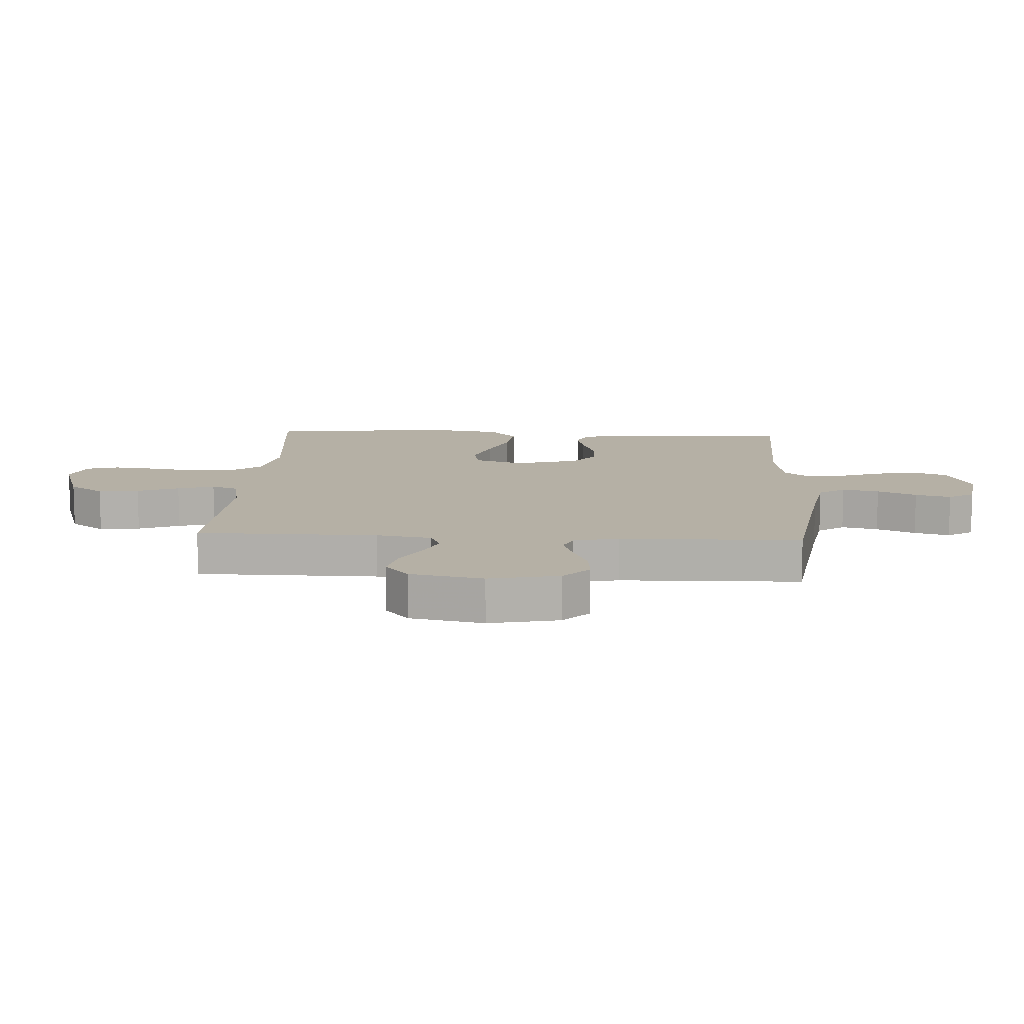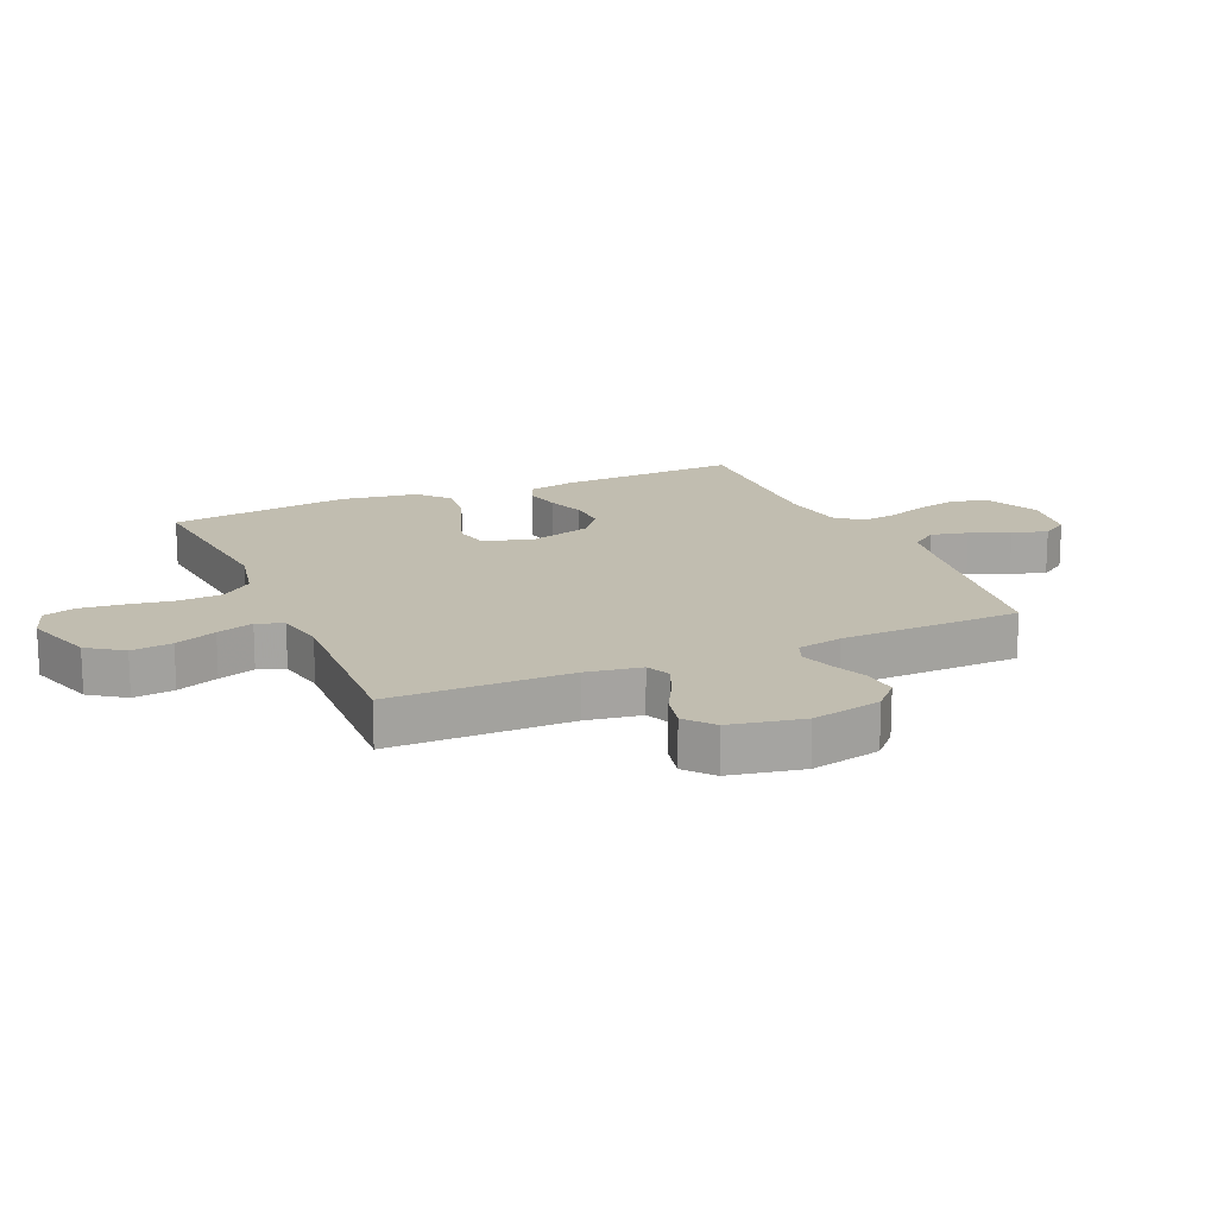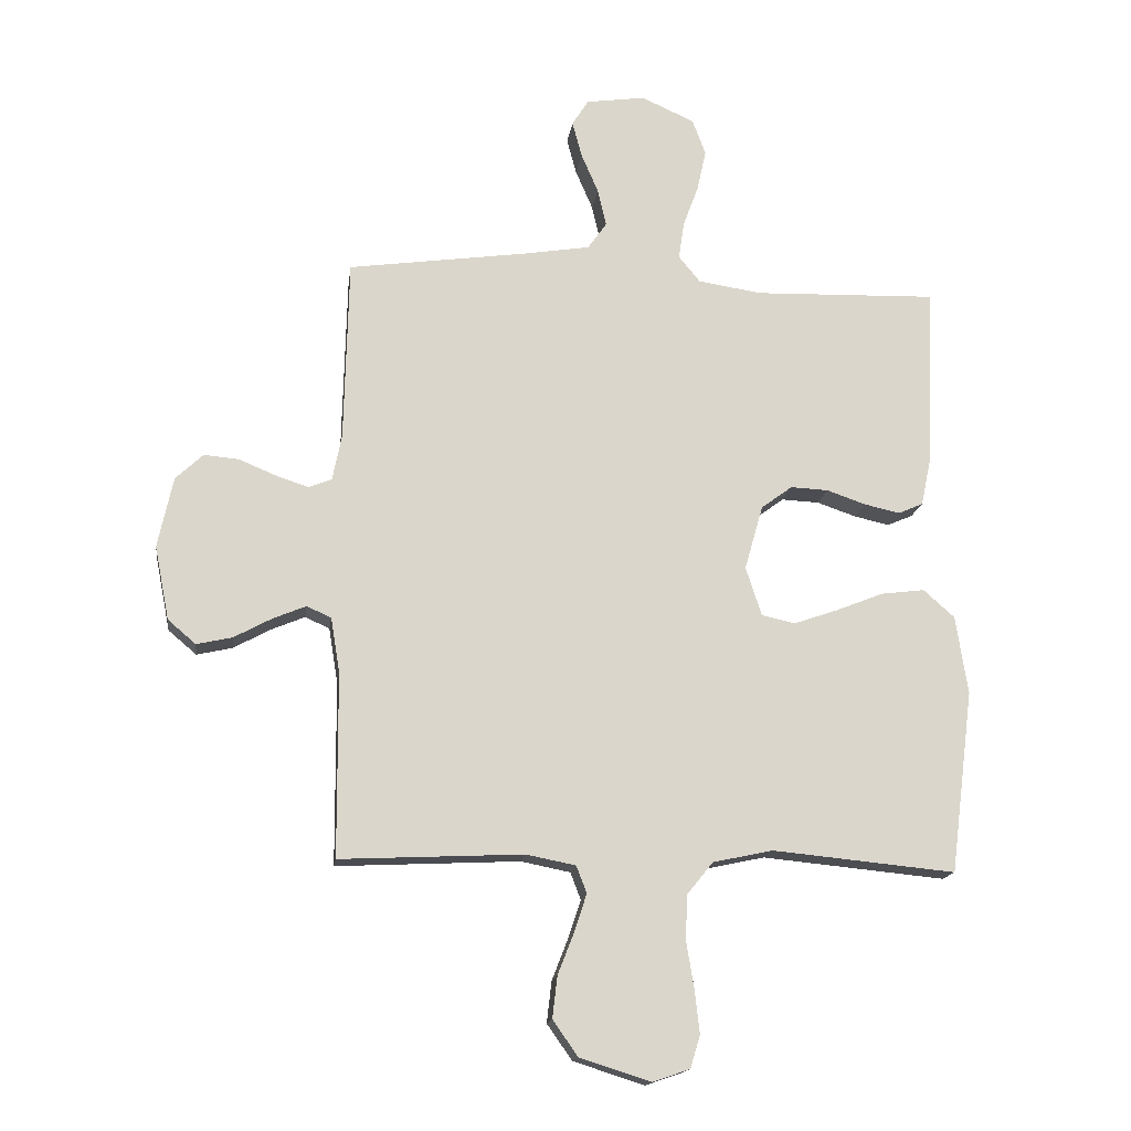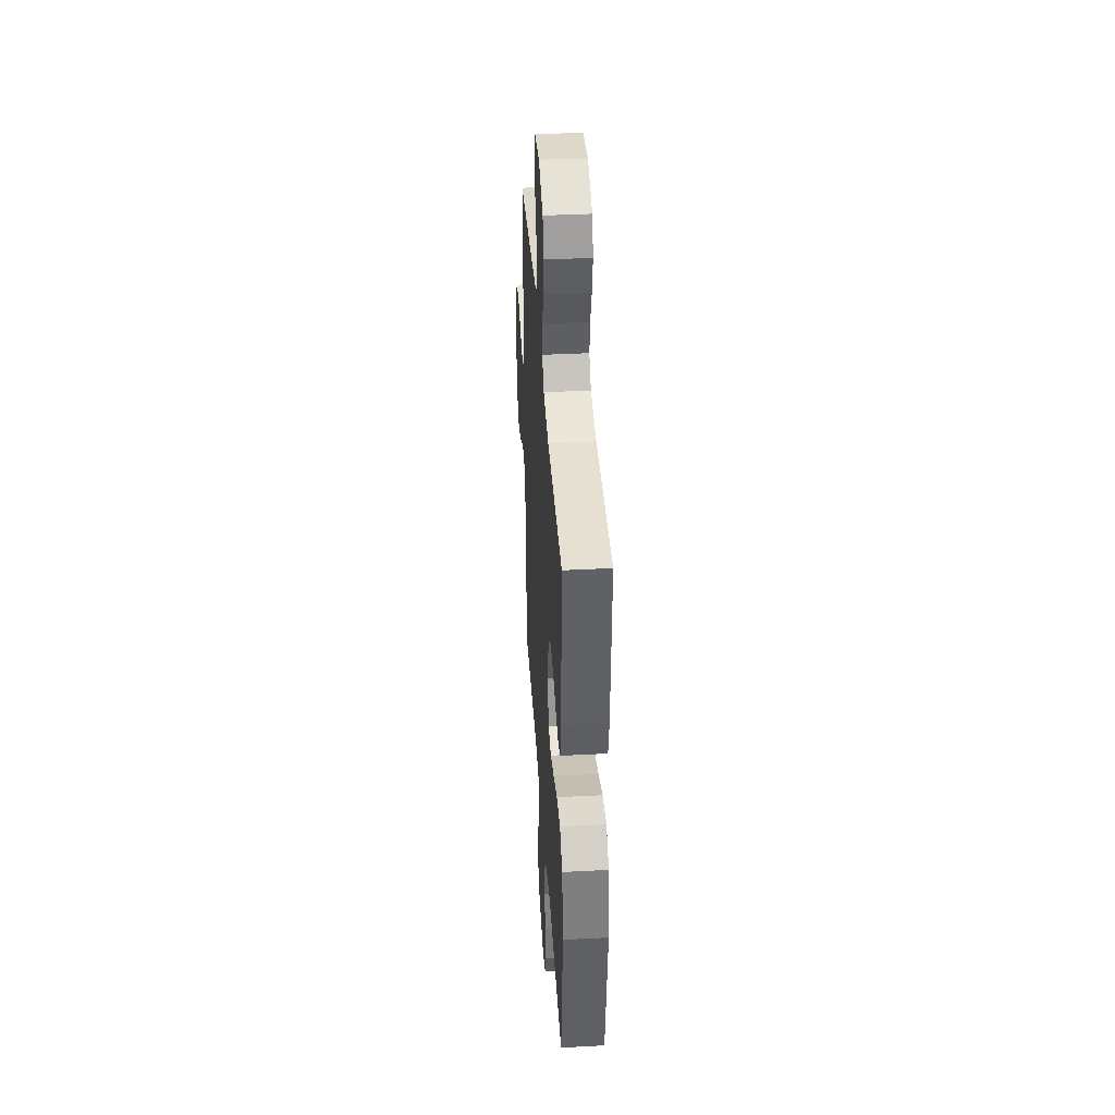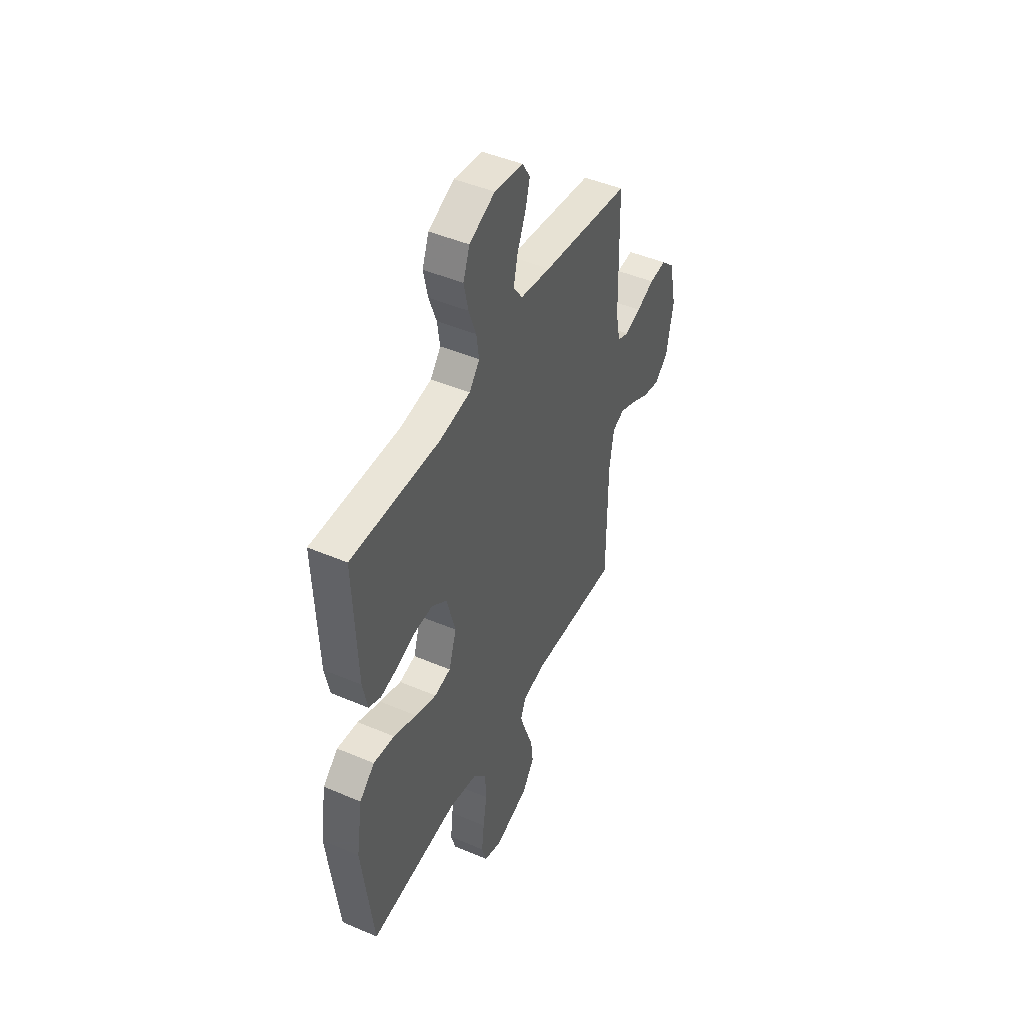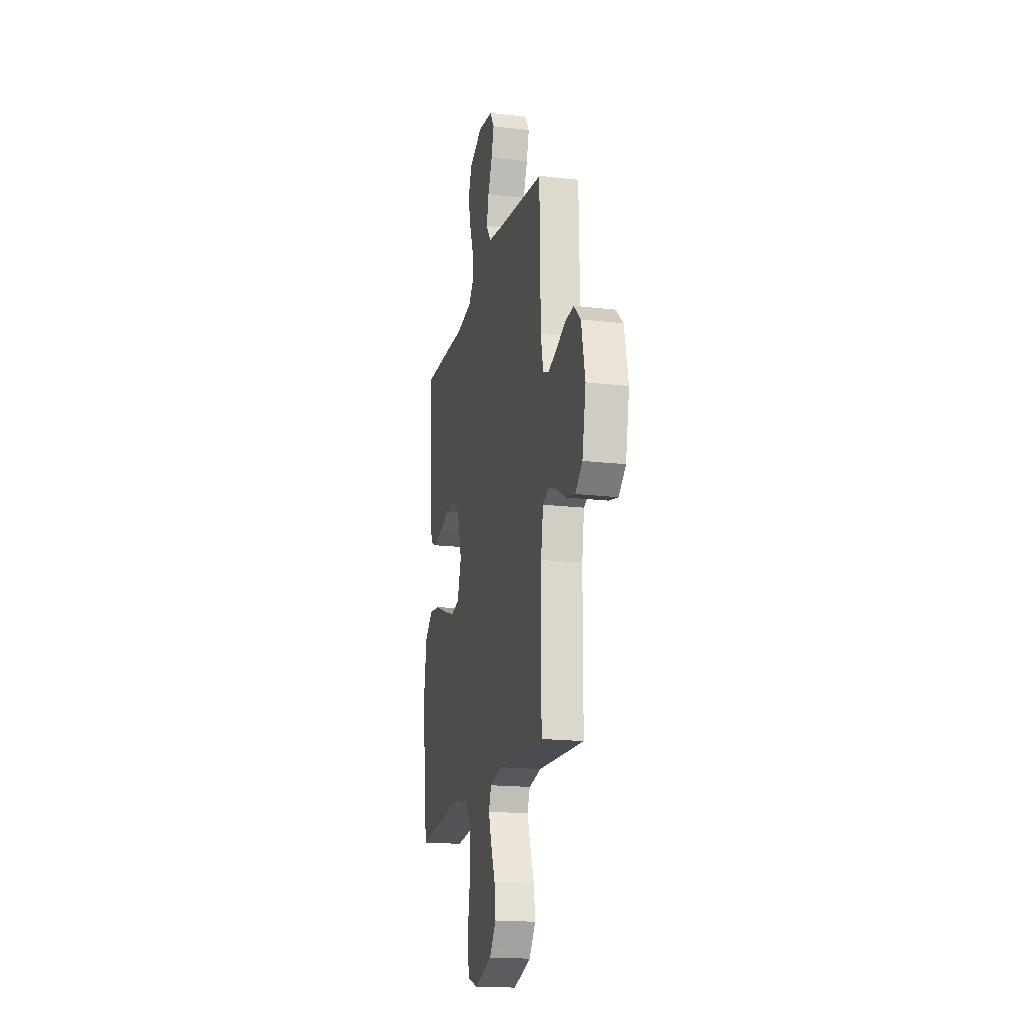
<metadata>
{"format":"obj","ext":"obj","renderer":"f3d","projection":"perspective","resolution":1024,"background":"white","views":[{"elev":11.7,"azim":-86.8,"up":"+Y"},{"elev":16.7,"azim":-113.6,"up":"+Y"},{"elev":-15.9,"azim":-7.6,"up":"+Z"},{"elev":39.4,"azim":86.3,"up":"+Z"},{"elev":46.1,"azim":116.0,"up":"+Z"},{"elev":-18.0,"azim":-102.8,"up":"+Z"}]}
</metadata>
<code>
v -0.5 0.07 0.5
v -0.2 0.07 0.542
v -0.097 0.07 0.559
v -0.066 0.07 0.603
v -0.08 0.07 0.664
v -0.108 0.07 0.729
v -0.124 0.07 0.788
v -0.097 0.07 0.831
v 0 0.07 0.845
v 0.087 0.07 0.806
v 0.109 0.07 0.747
v 0.094 0.07 0.679
v 0.069 0.07 0.611
v 0.06 0.07 0.55
v 0.095 0.07 0.507
v 0.2 0.07 0.491
v 0.5 0.07 0.5
v 0.487 0.07 0.2
v 0.471 0.07 0.124
v 0.43 0.07 0.106
v 0.372 0.07 0.119
v 0.308 0.07 0.141
v 0.246 0.07 0.144
v 0.195 0.07 0.106
v 0.165 0.07 0
v 0.191 0.07 -0.08
v 0.246 0.07 -0.092
v 0.318 0.07 -0.067
v 0.396 0.07 -0.036
v 0.467 0.07 -0.027
v 0.518 0.07 -0.072
v 0.538 0.07 -0.2
v 0.5 0.07 -0.5
v 0.2 0.07 -0.471
v 0.102 0.07 -0.492
v 0.06 0.07 -0.544
v 0.056 0.07 -0.616
v 0.069 0.07 -0.694
v 0.077 0.07 -0.765
v 0.061 0.07 -0.818
v 0 0.07 -0.839
v -0.116 0.07 -0.802
v -0.157 0.07 -0.744
v -0.149 0.07 -0.676
v -0.122 0.07 -0.607
v -0.102 0.07 -0.546
v -0.119 0.07 -0.502
v -0.2 0.07 -0.486
v -0.5 0.07 -0.5
v -0.502 0.07 -0.2
v -0.517 0.07 -0.109
v -0.557 0.07 -0.091
v -0.612 0.07 -0.114
v -0.673 0.07 -0.147
v -0.731 0.07 -0.16
v -0.777 0.07 -0.121
v -0.801 0.07 0
v -0.776 0.07 0.116
v -0.731 0.07 0.158
v -0.674 0.07 0.153
v -0.614 0.07 0.128
v -0.56 0.07 0.11
v -0.522 0.07 0.125
v -0.507 0.07 0.2
v -0.5 0 0.5
v -0.2 0 0.542
v -0.097 0 0.559
v -0.066 0 0.603
v -0.08 0 0.664
v -0.108 0 0.729
v -0.124 0 0.788
v -0.097 0 0.831
v 0 0 0.845
v 0.087 0 0.806
v 0.109 0 0.747
v 0.094 0 0.679
v 0.069 0 0.611
v 0.06 0 0.55
v 0.095 0 0.507
v 0.2 0 0.491
v 0.5 0 0.5
v 0.487 0 0.2
v 0.471 0 0.124
v 0.43 0 0.106
v 0.372 0 0.119
v 0.308 0 0.141
v 0.246 0 0.144
v 0.195 0 0.106
v 0.165 0 0
v 0.191 0 -0.08
v 0.246 0 -0.092
v 0.318 0 -0.067
v 0.396 0 -0.036
v 0.467 0 -0.027
v 0.518 0 -0.072
v 0.538 0 -0.2
v 0.5 0 -0.5
v 0.2 0 -0.471
v 0.102 0 -0.492
v 0.06 0 -0.544
v 0.056 0 -0.616
v 0.069 0 -0.694
v 0.077 0 -0.765
v 0.061 0 -0.818
v 0 0 -0.839
v -0.116 0 -0.802
v -0.157 0 -0.744
v -0.149 0 -0.676
v -0.122 0 -0.607
v -0.102 0 -0.546
v -0.119 0 -0.502
v -0.2 0 -0.486
v -0.5 0 -0.5
v -0.502 0 -0.2
v -0.517 0 -0.109
v -0.557 0 -0.091
v -0.612 0 -0.114
v -0.673 0 -0.147
v -0.731 0 -0.16
v -0.777 0 -0.121
v -0.801 0 0
v -0.776 0 0.116
v -0.731 0 0.158
v -0.674 0 0.153
v -0.614 0 0.128
v -0.56 0 0.11
v -0.522 0 0.125
v -0.507 0 0.2
f 58 59 60 61
f 58 61 62
f 57 58 62
f 56 57 62 63
f 53 54 55 56
f 52 53 56 63
f 48 49 50
f 47 48 50 51
f 42 43 44 45
f 42 45 46
f 41 42 46
f 40 41 46
f 37 38 39 40
f 37 40 46 47
f 31 32 33 34
f 31 34 35
f 28 29 30 31
f 27 28 31 35
f 26 27 35 36
f 19 20 21 22
f 17 18 19 22
f 16 17 22 23
f 15 16 23 24
f 10 11 12 13
f 10 13 14
f 9 10 14
f 8 9 14
f 5 6 7 8
f 4 5 8 14
f 3 4 14 15
f 64 1 2
f 51 52 63 64
f 36 37 47 51
f 25 26 36 51
f 24 25 51 64
f 15 24 64
f 2 3 15 64
f 125 124 123 122
f 126 125 122
f 126 122 121
f 127 126 121 120
f 120 119 118 117
f 127 120 117 116
f 114 113 112
f 115 114 112 111
f 109 108 107 106
f 110 109 106
f 110 106 105
f 110 105 104
f 104 103 102 101
f 111 110 104 101
f 98 97 96 95
f 99 98 95
f 95 94 93 92
f 99 95 92 91
f 100 99 91 90
f 86 85 84 83
f 86 83 82 81
f 87 86 81 80
f 88 87 80 79
f 77 76 75 74
f 78 77 74
f 78 74 73
f 78 73 72
f 72 71 70 69
f 78 72 69 68
f 79 78 68 67
f 66 65 128
f 128 127 116 115
f 115 111 101 100
f 115 100 90 89
f 128 115 89 88
f 128 88 79
f 128 79 67 66
f 1 65 66 2
f 2 66 67 3
f 3 67 68 4
f 4 68 69 5
f 5 69 70 6
f 6 70 71 7
f 7 71 72 8
f 8 72 73 9
f 9 73 74 10
f 10 74 75 11
f 11 75 76 12
f 12 76 77 13
f 13 77 78 14
f 14 78 79 15
f 15 79 80 16
f 16 80 81 17
f 17 81 82 18
f 18 82 83 19
f 19 83 84 20
f 20 84 85 21
f 21 85 86 22
f 22 86 87 23
f 23 87 88 24
f 24 88 89 25
f 25 89 90 26
f 26 90 91 27
f 27 91 92 28
f 28 92 93 29
f 29 93 94 30
f 30 94 95 31
f 31 95 96 32
f 32 96 97 33
f 33 97 98 34
f 34 98 99 35
f 35 99 100 36
f 36 100 101 37
f 37 101 102 38
f 38 102 103 39
f 39 103 104 40
f 40 104 105 41
f 41 105 106 42
f 42 106 107 43
f 43 107 108 44
f 44 108 109 45
f 45 109 110 46
f 46 110 111 47
f 47 111 112 48
f 48 112 113 49
f 49 113 114 50
f 50 114 115 51
f 51 115 116 52
f 52 116 117 53
f 53 117 118 54
f 54 118 119 55
f 55 119 120 56
f 56 120 121 57
f 57 121 122 58
f 58 122 123 59
f 59 123 124 60
f 60 124 125 61
f 61 125 126 62
f 62 126 127 63
f 63 127 128 64
f 64 128 65 1

</code>
